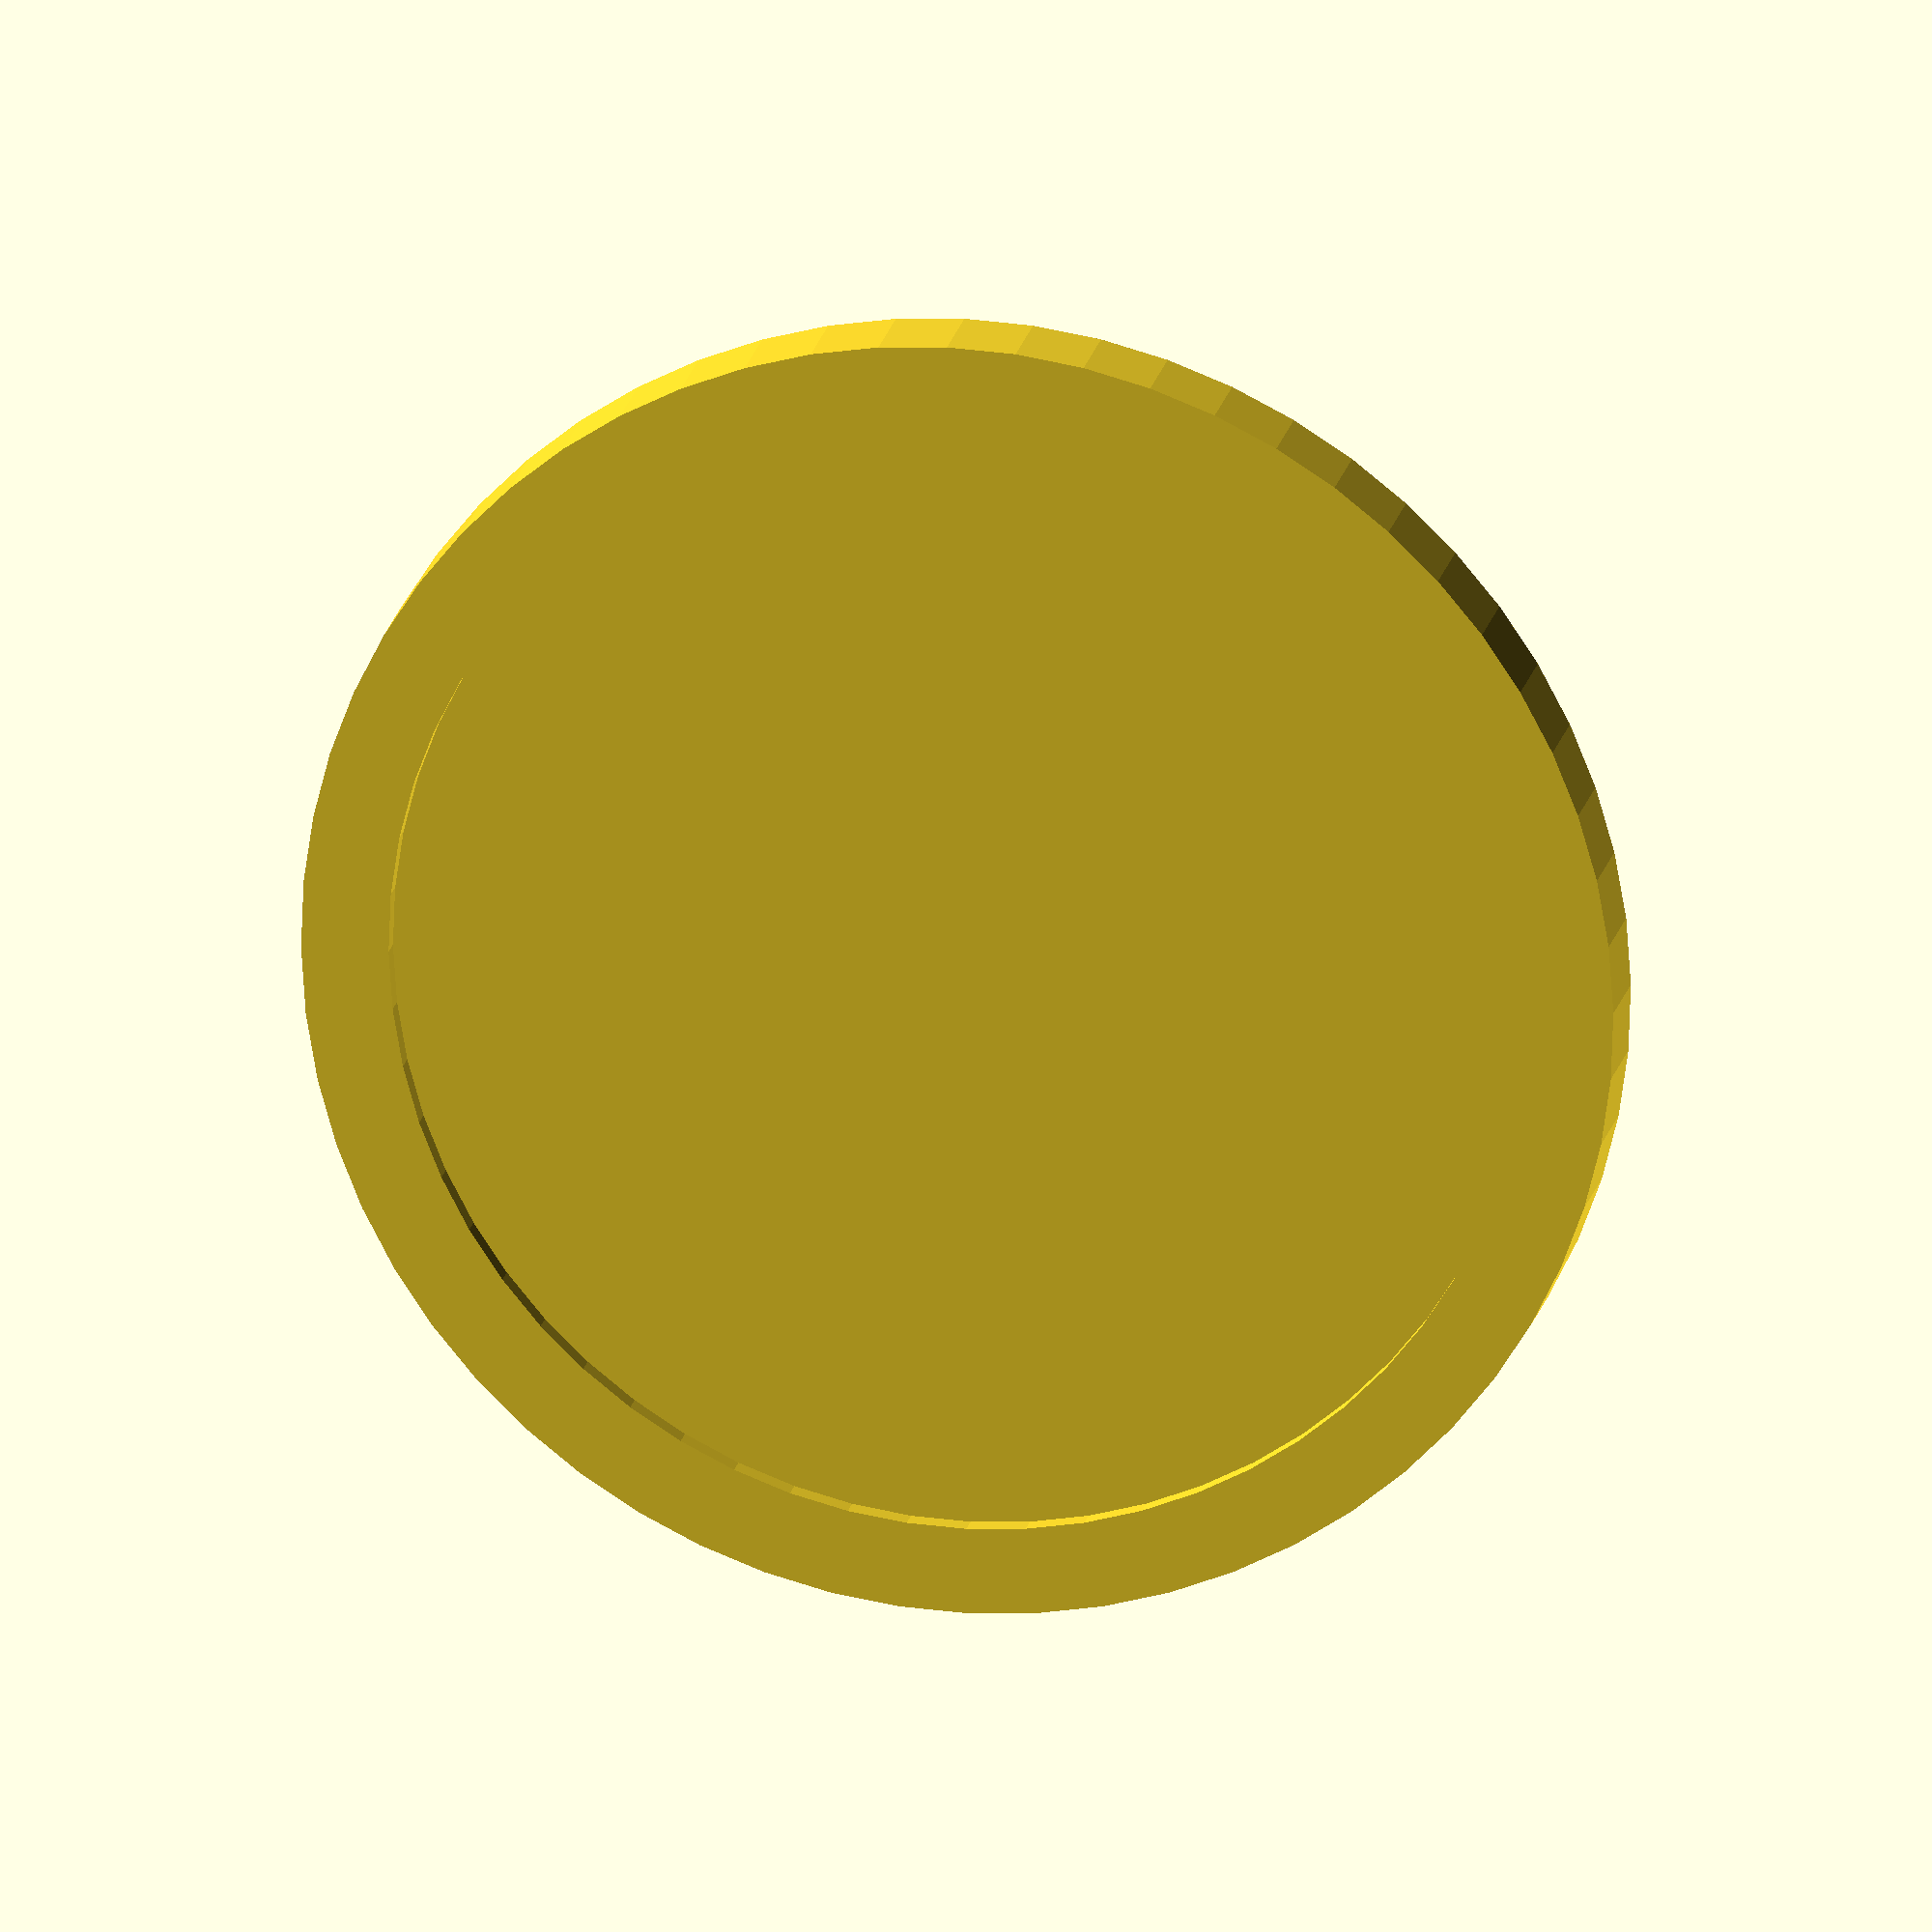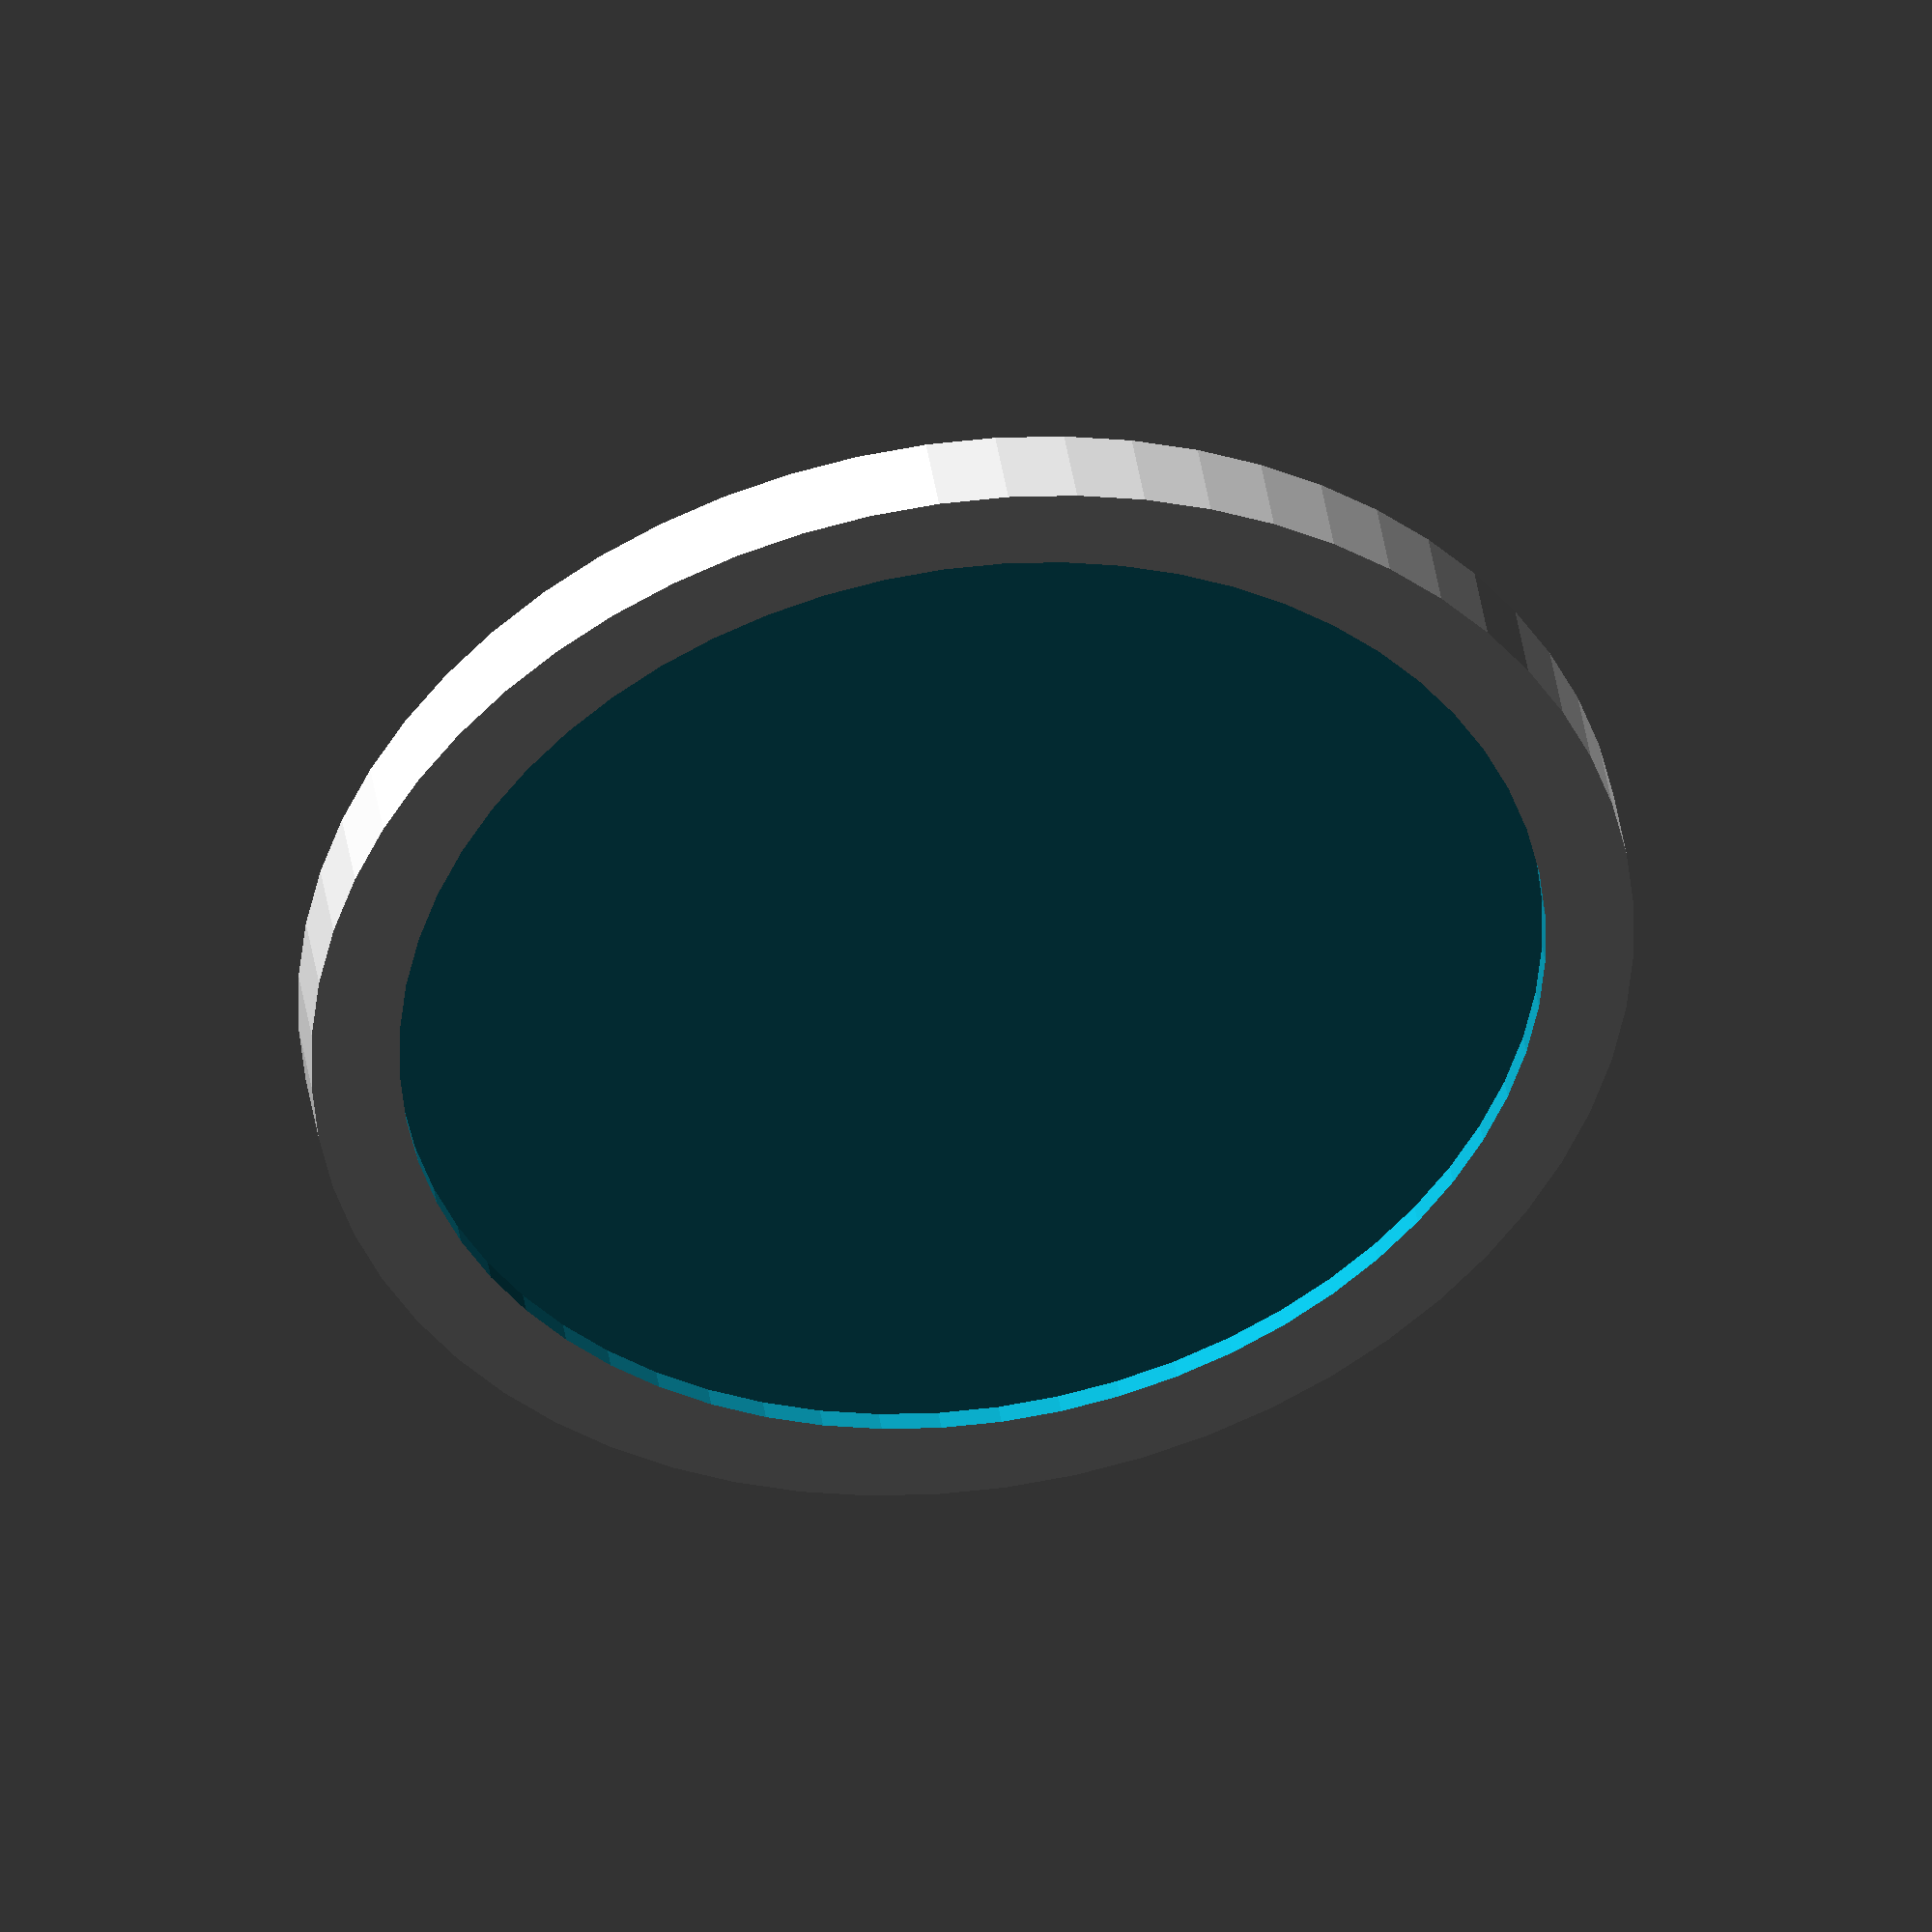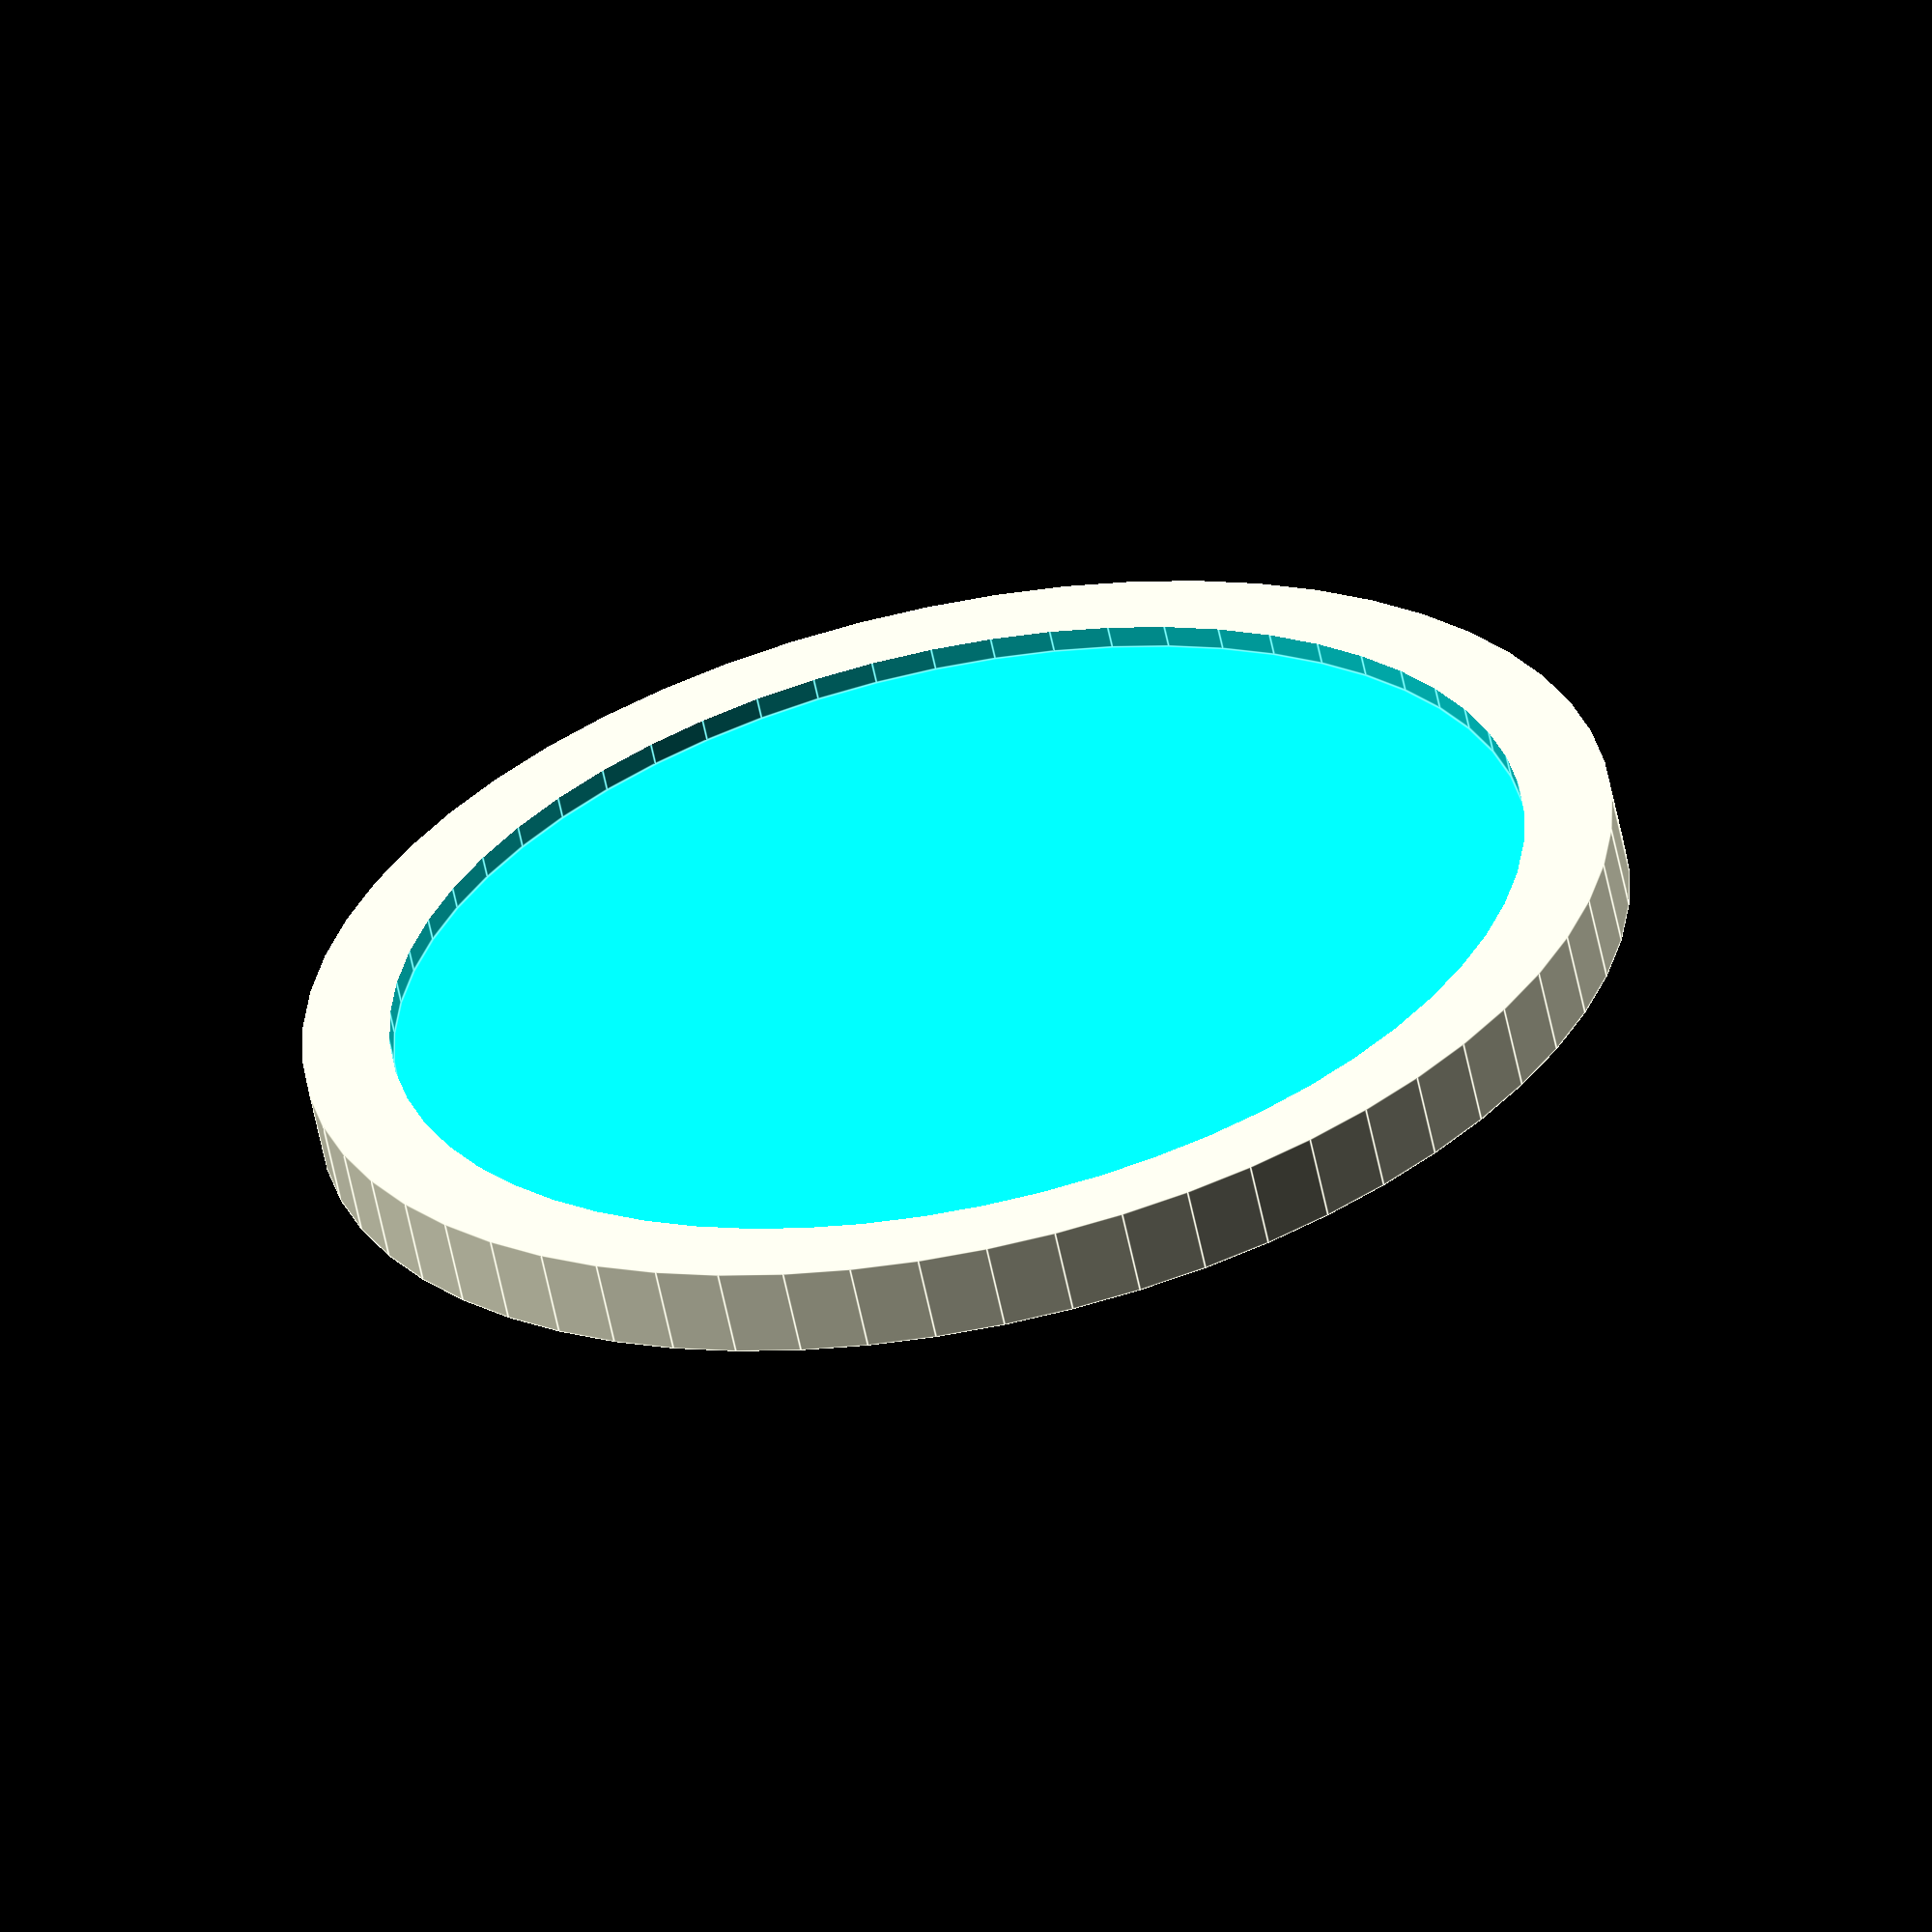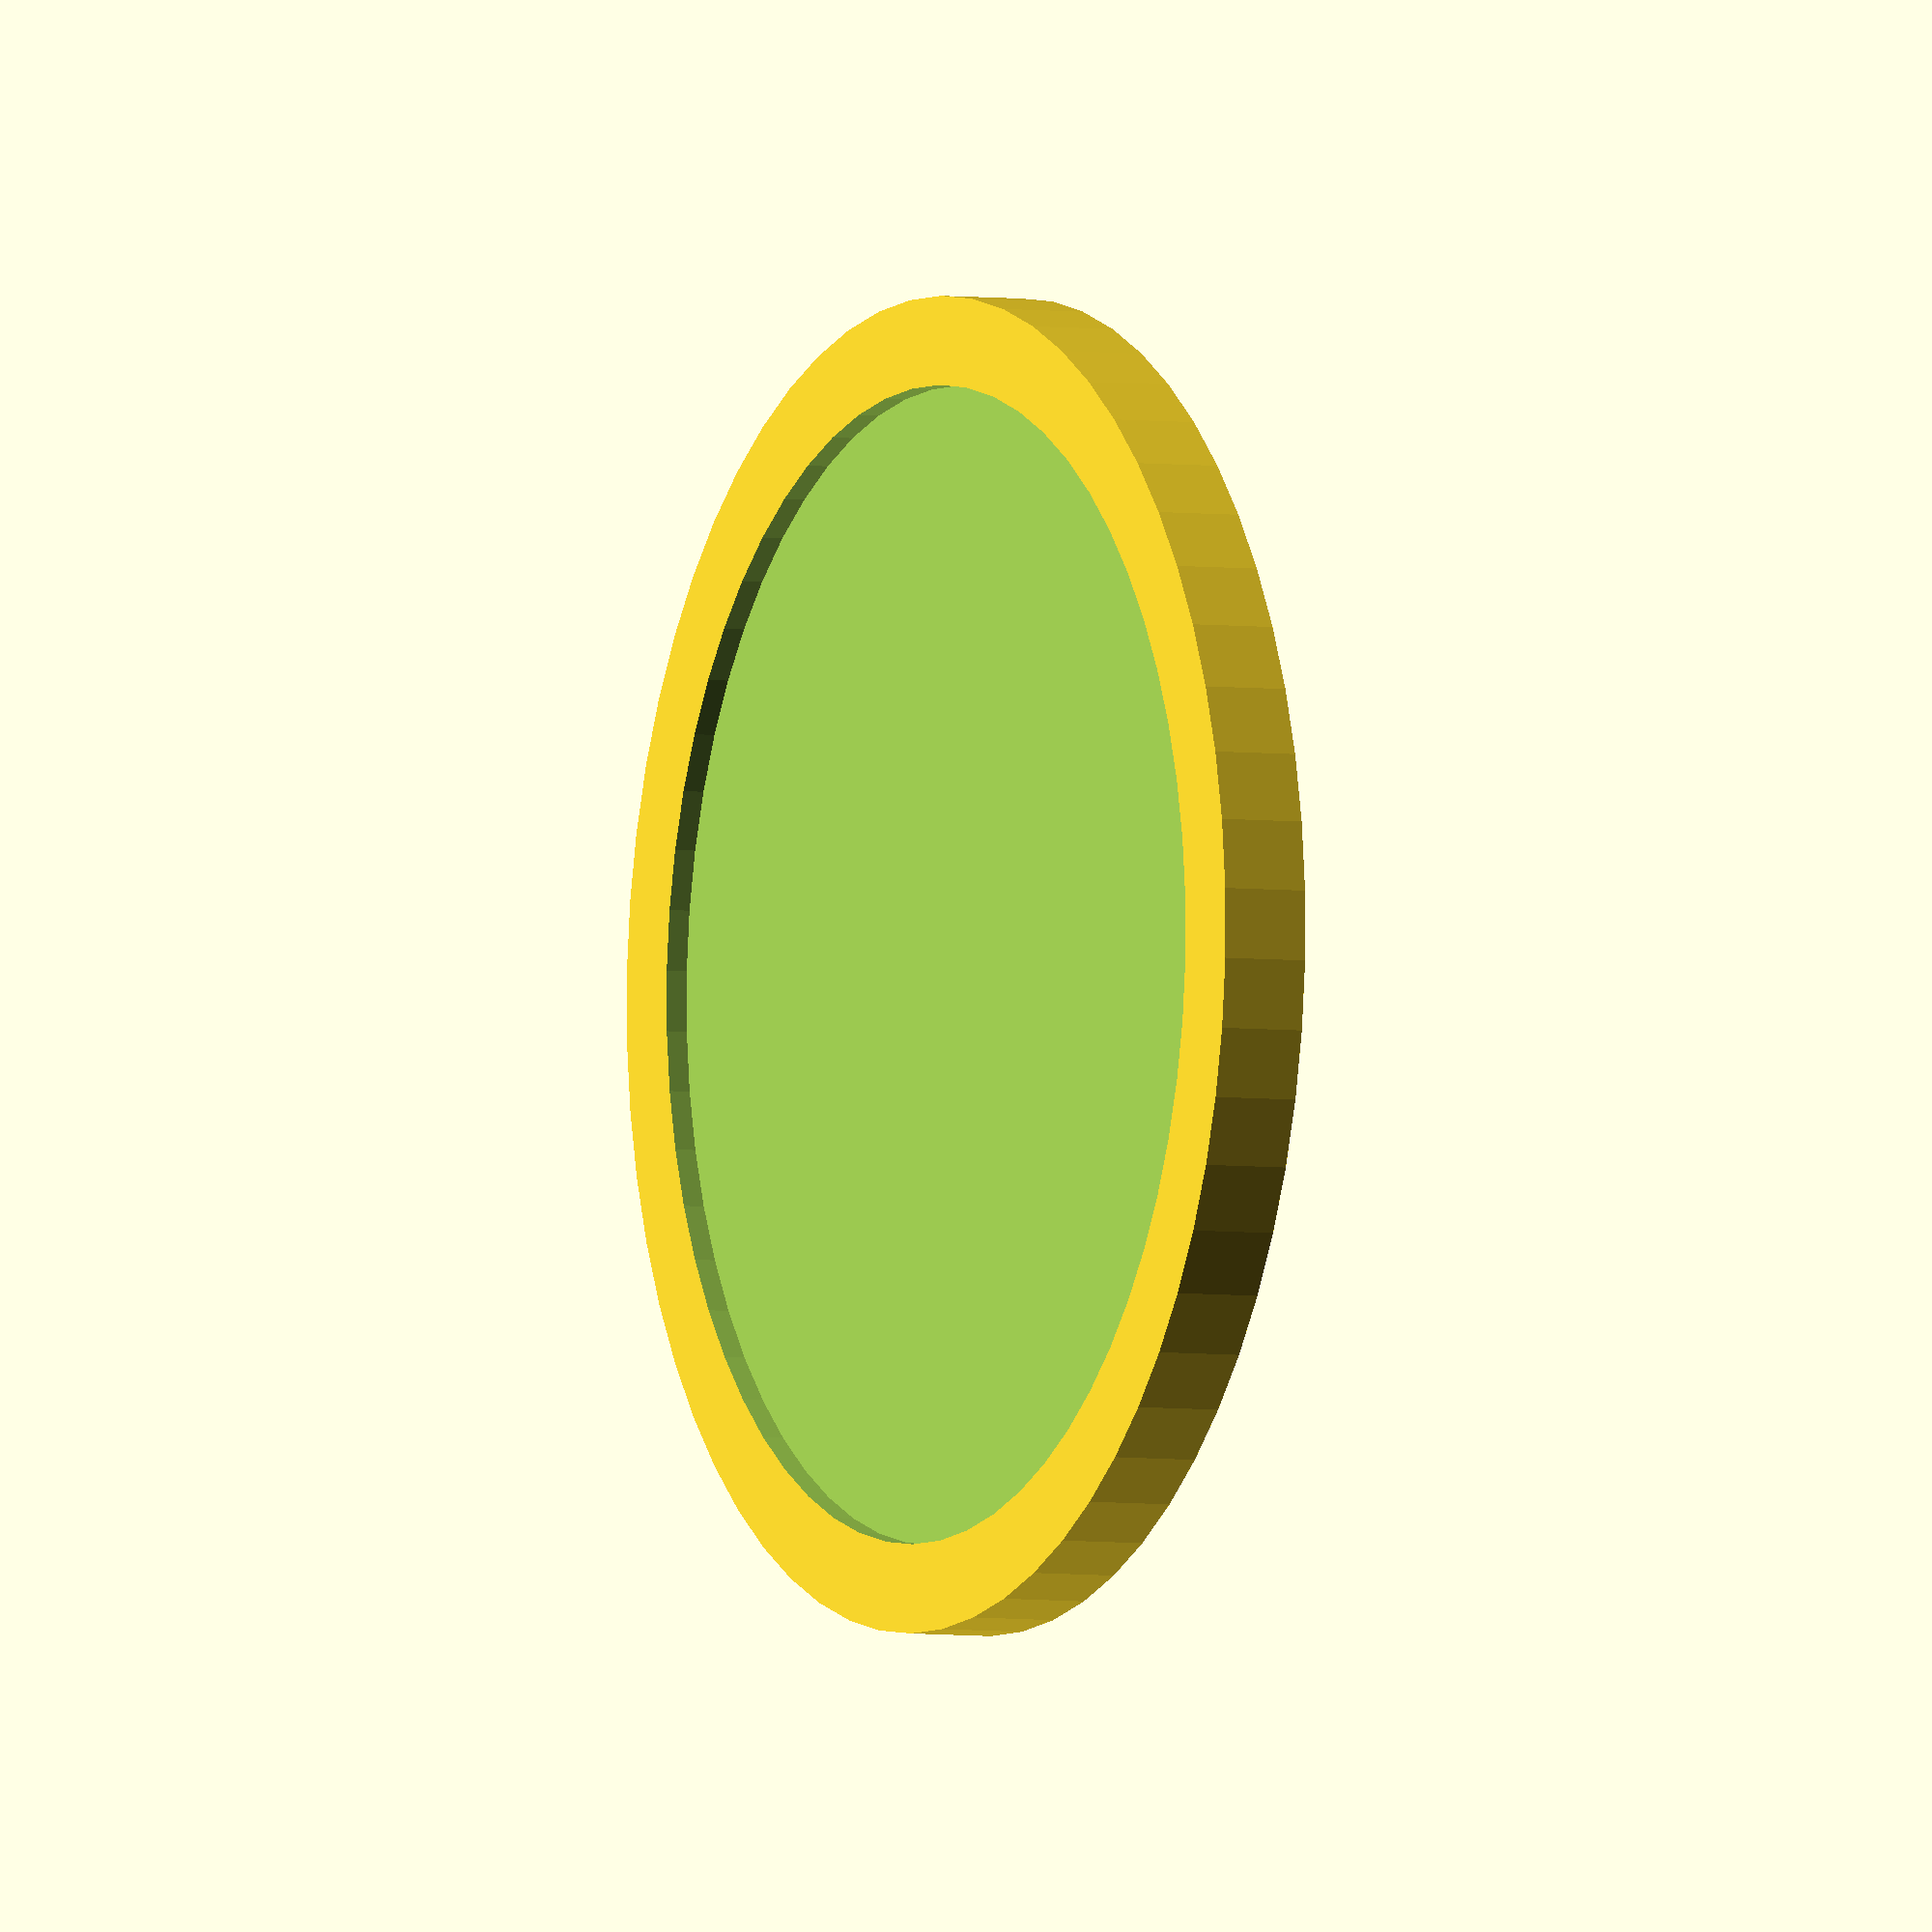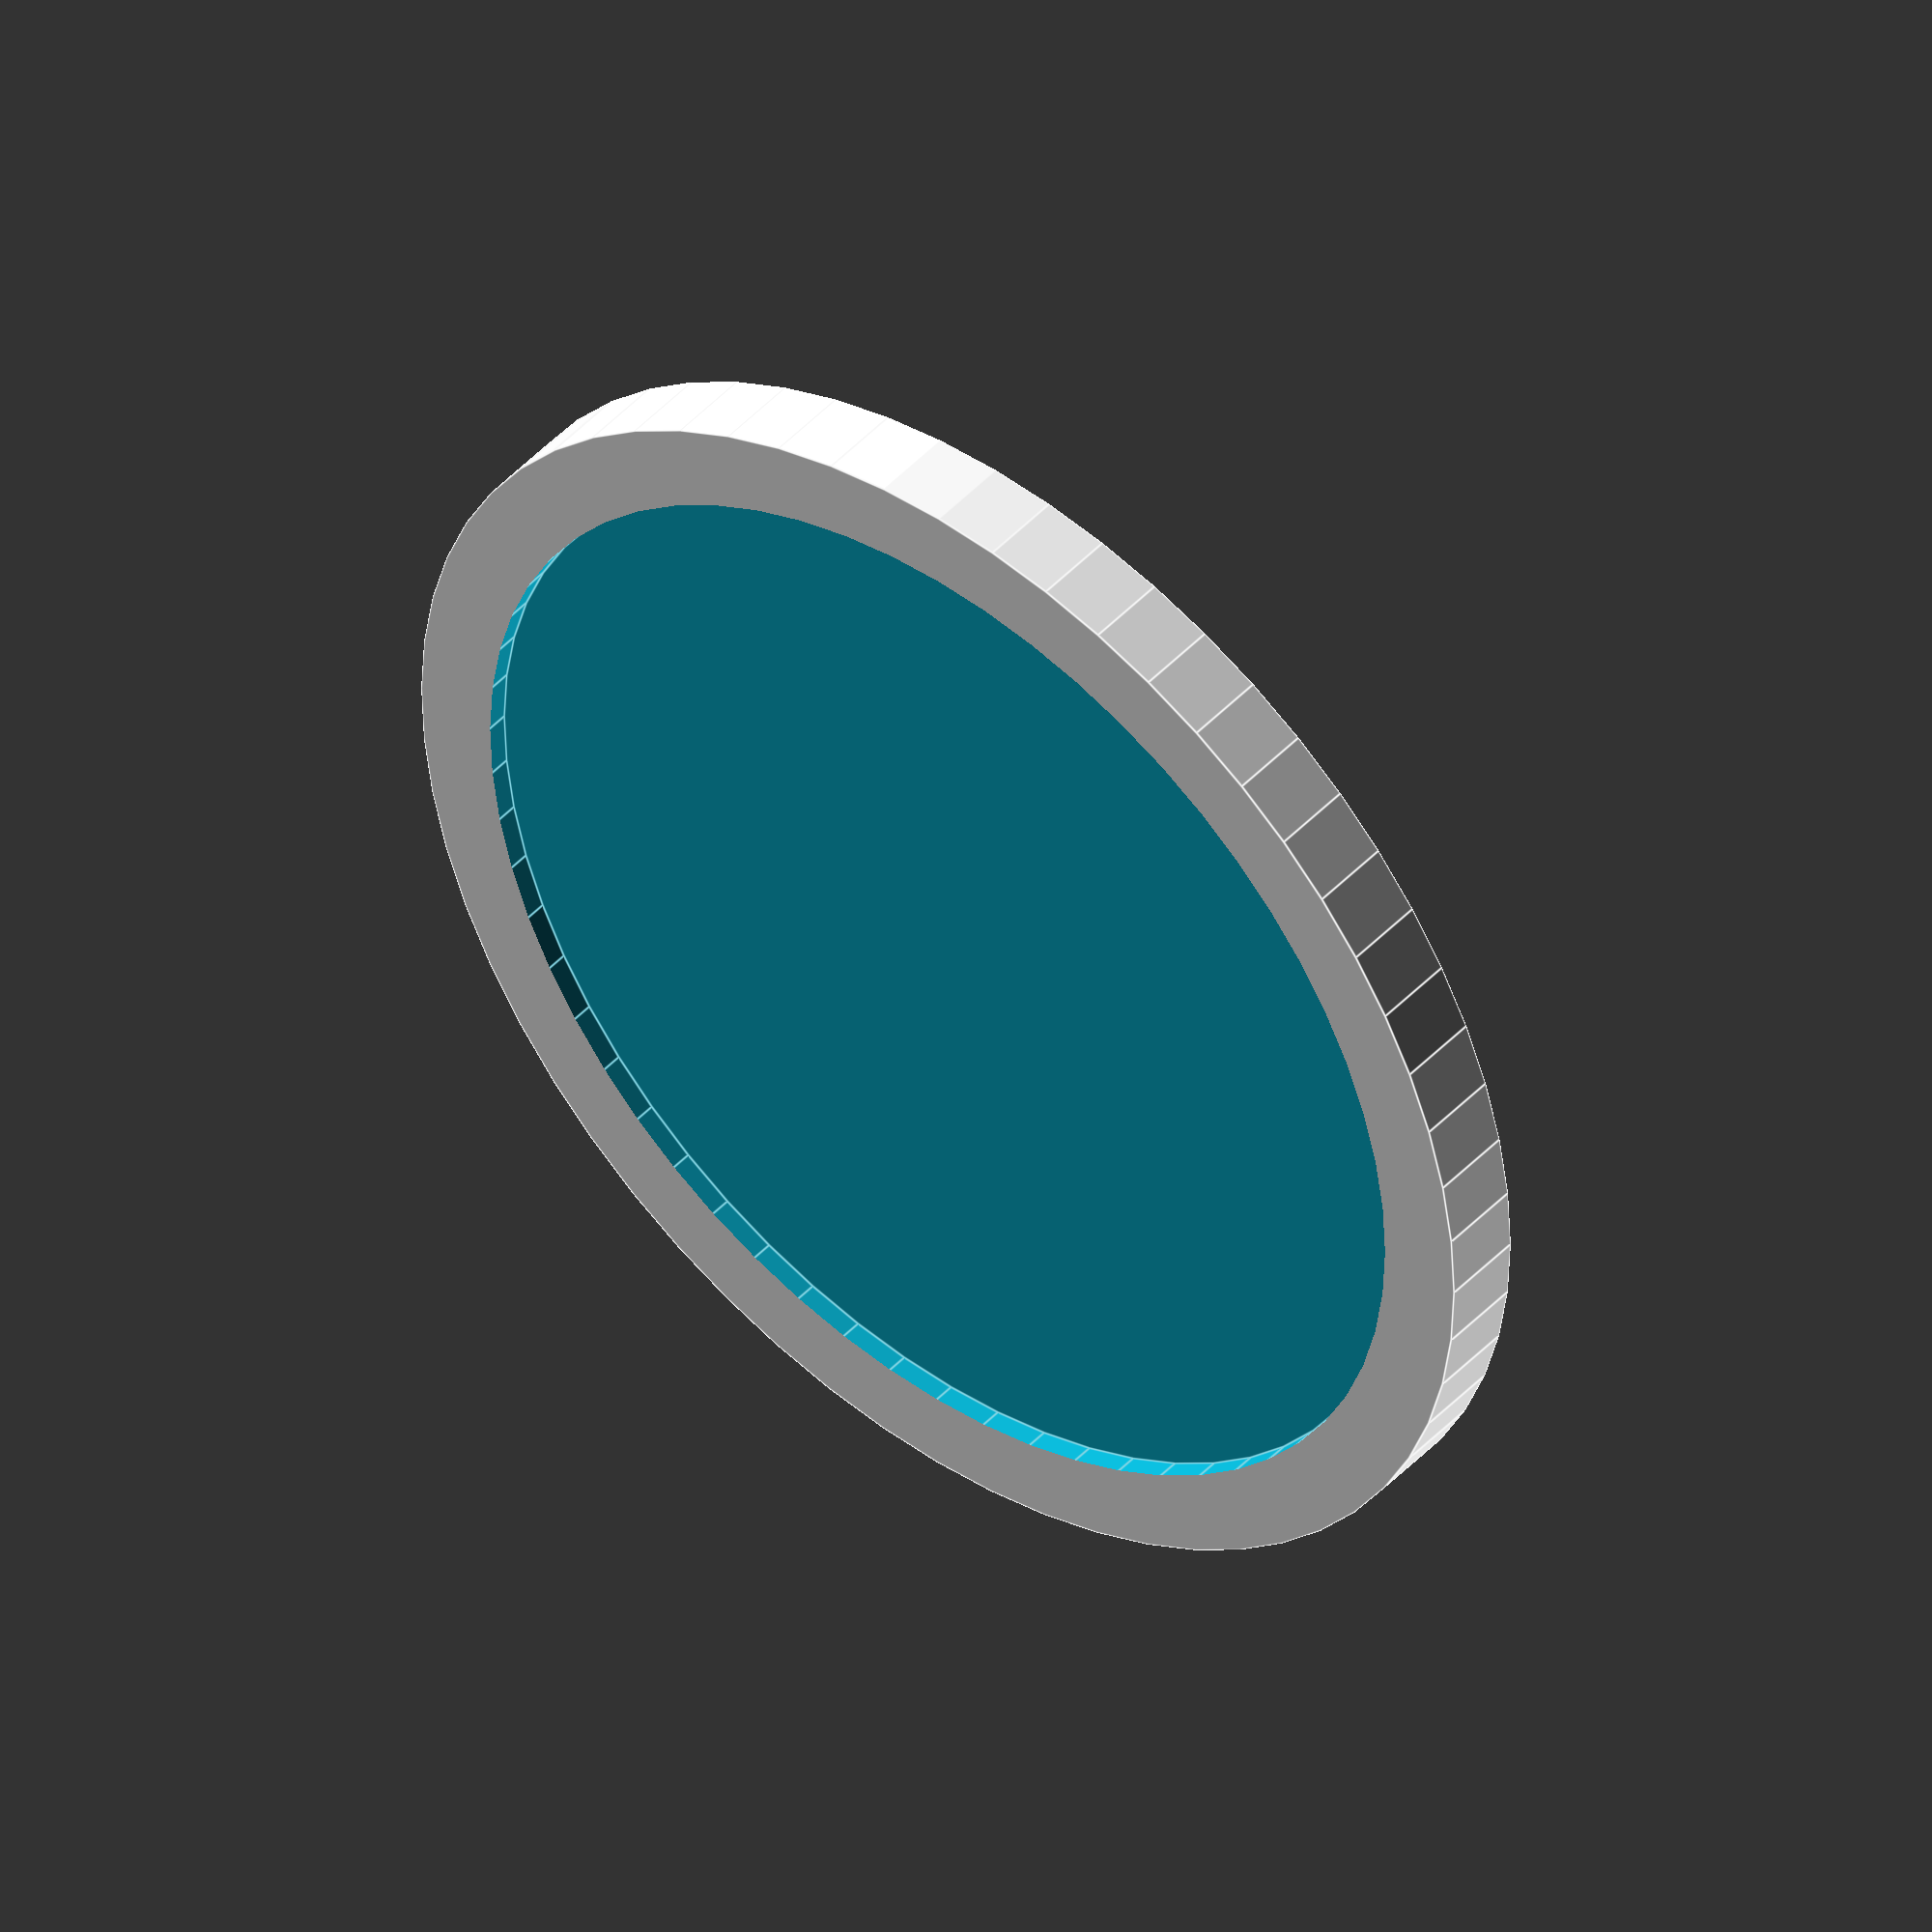
<openscad>
module token_empty(diameter_mm=30, thickness_mm=2, ridge_width_mm=2, ridge_depth_mm=0.5) {
    $fn=60;
    difference() {
        cylinder(r=diameter_mm/2, h=thickness_mm);
        translate([0,0,-ridge_depth_mm]) {
            cylinder(r=diameter_mm/2-ridge_width_mm, h=2*ridge_depth_mm);
        }
        translate([0,0,thickness_mm-ridge_depth_mm]) {
            cylinder(r=diameter_mm/2-ridge_width_mm, h=2*ridge_depth_mm);
        }
    }
}

token_empty();

</openscad>
<views>
elev=160.9 azim=54.9 roll=348.7 proj=o view=wireframe
elev=317.8 azim=176.9 roll=171.5 proj=o view=solid
elev=240.8 azim=2.6 roll=348.3 proj=o view=edges
elev=183.9 azim=176.9 roll=116.6 proj=o view=solid
elev=134.9 azim=120.1 roll=140.5 proj=o view=edges
</views>
